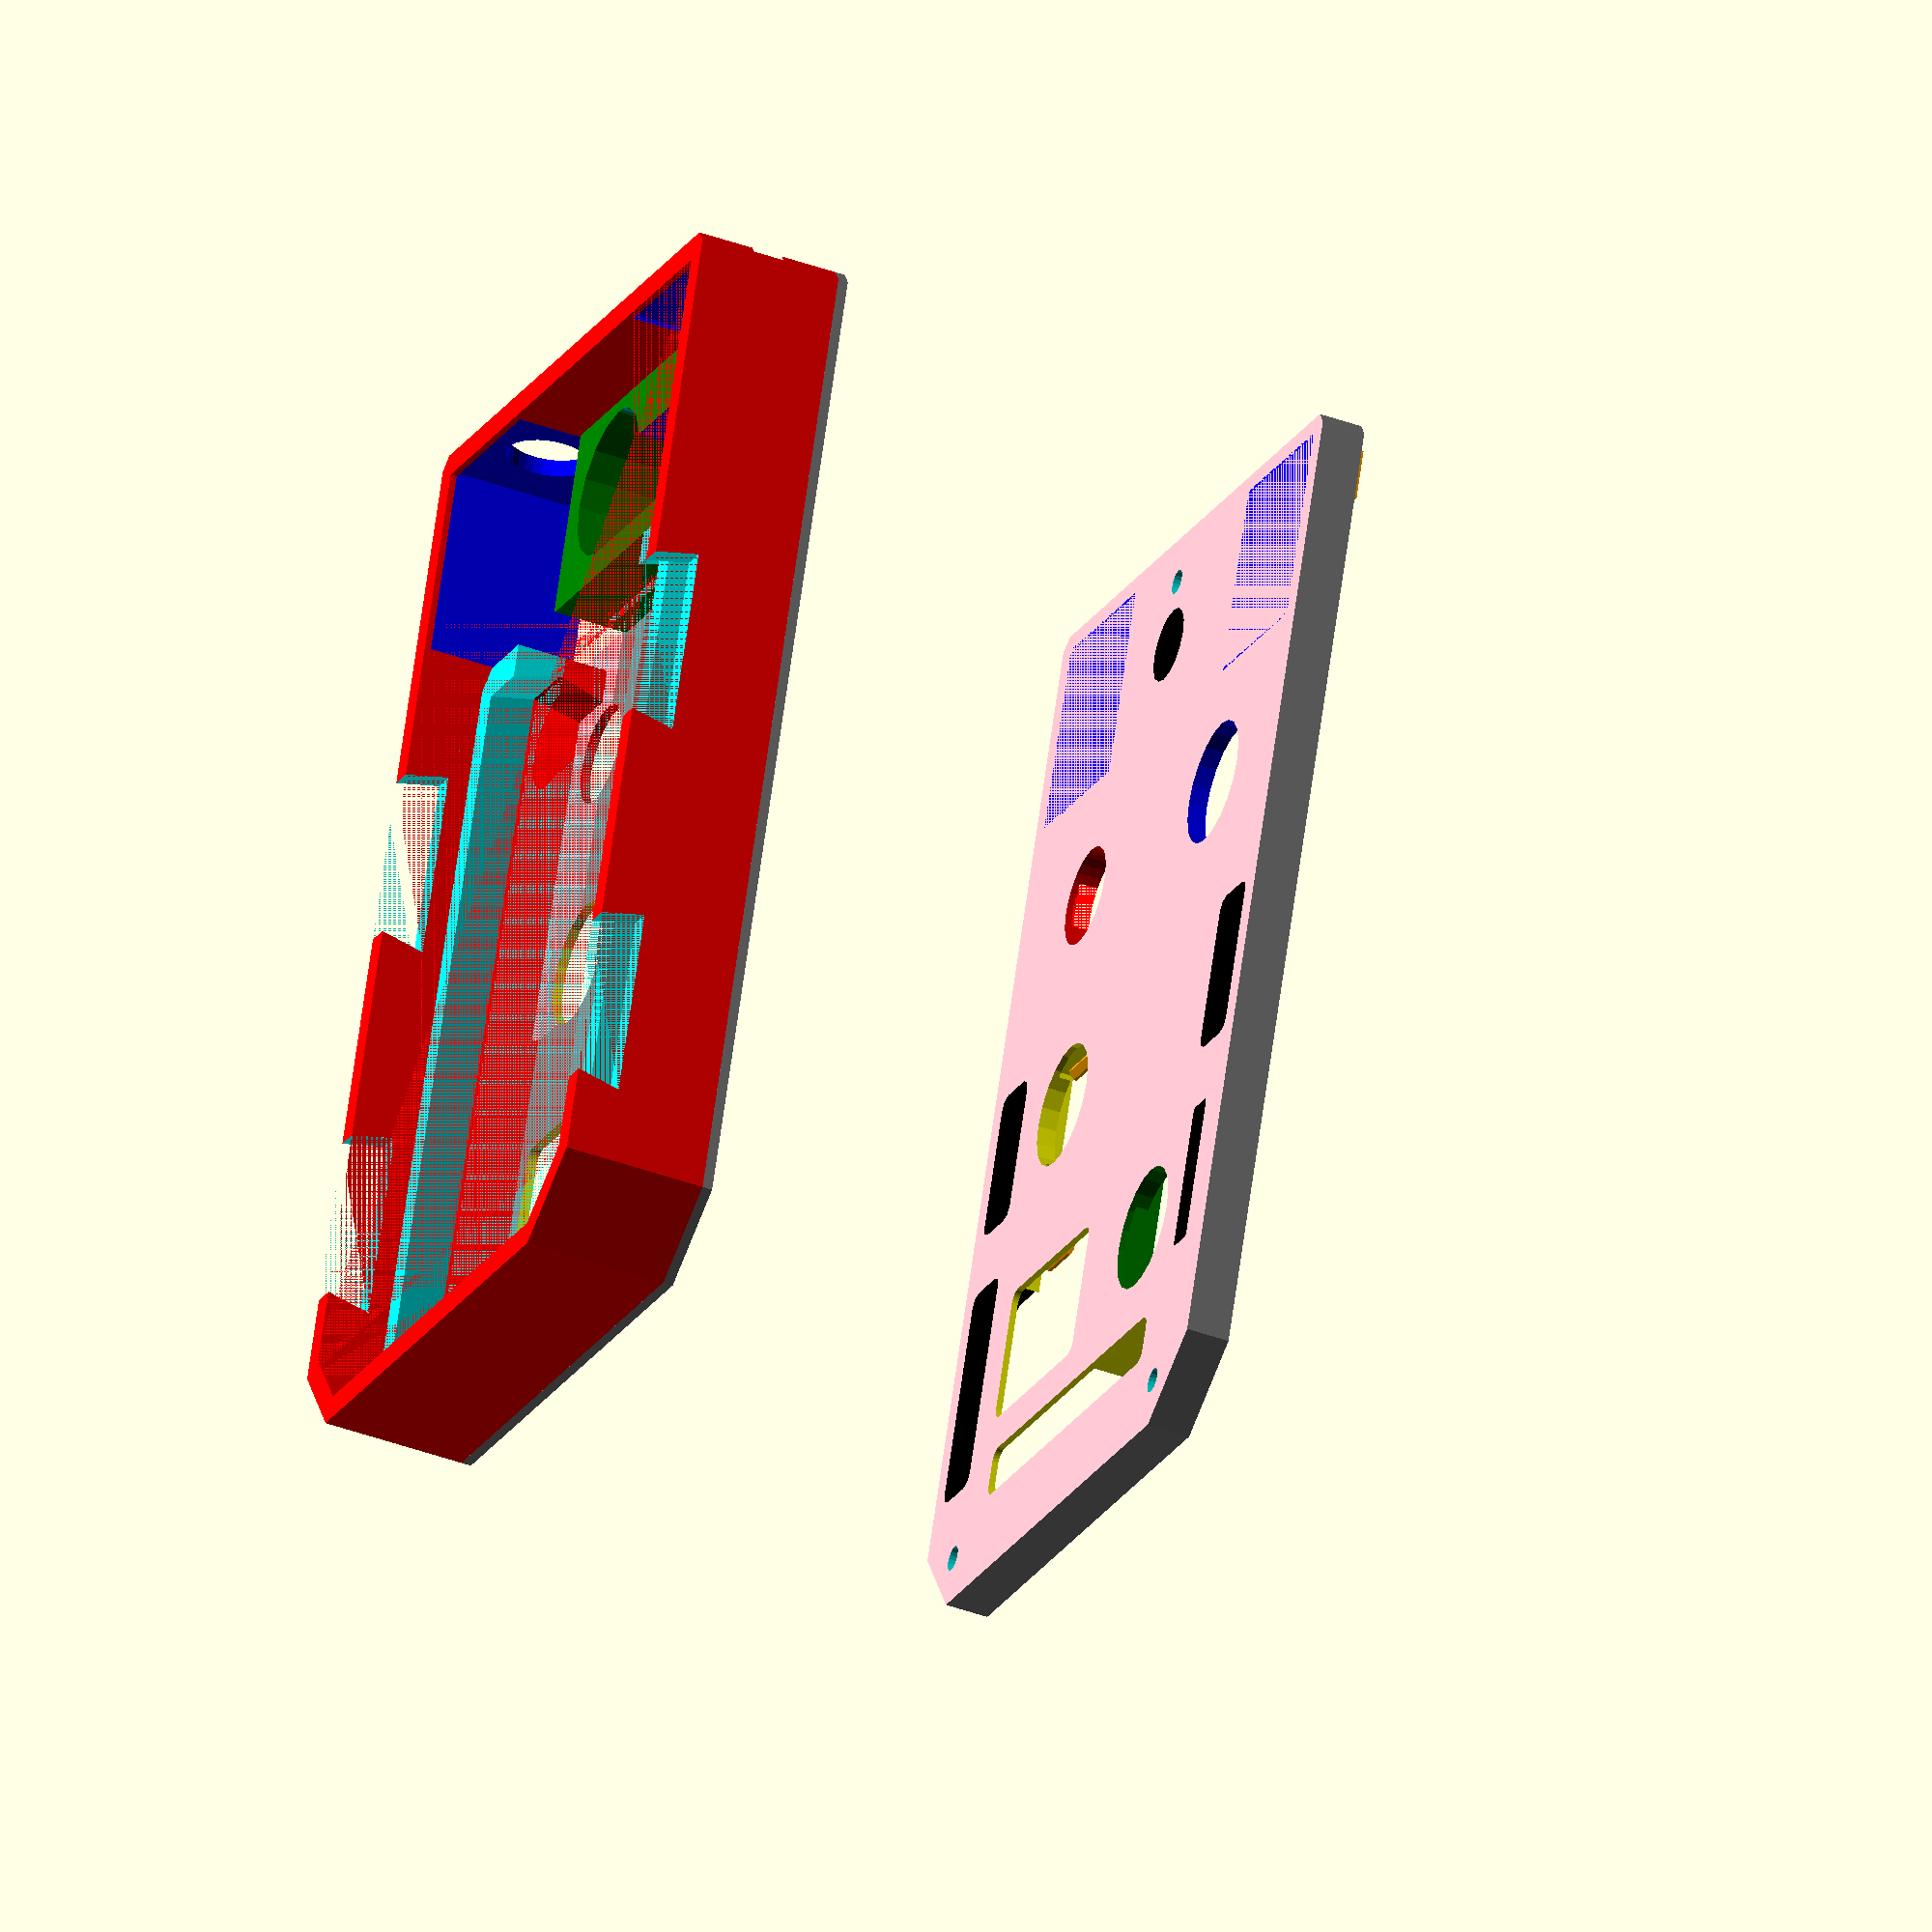
<openscad>
// BB-8a, chassis for snowglobes
// this mods bb-7a by cutting it into two parts
// so can print without support.

tol=0.25;
extra=4;

//------------------------------
module chassis1(){
    
difference(){   // cut the board and components out of 
    // the base plate #1
    union(){
        // Base 1 plate
//        B1p=[ [0,0], [54,0], [54,79], [48,85], [6,85], [0,79] ];
        B1p=[ [0,1], [1,0], [53,0], [54,1], [54,79], [48,85], [6,85], [0,79] ];
        translate([0,0,0]) color("gray")
        linear_extrude(height=4.5)
        polygon(points=B1p);
        
        // Bottom side outer rail
        translate ([0,0,-11.5]) color("red") 
        difference(convexity=100){
            linear_extrude(height=11.5,convexity=100) polygon(points=B1p);
            linear_extrude(height=15,convexity=100) offset(r=-2) polygon(points=B1p);
        }
        
        // Bottom side battery rail
        translate ([27,51.75,-4.5]) color("red") 
        difference(convexity=100){
            linear_extrude(height=4.6,convexity=100) offset(r=1.5) square(size=[37,60.5],center=true);
            linear_extrude(height=10,convexity=100,scale=0.9) square(size=[37,60.5],center=true);
            // cut for cable outlet
            translate([0,-27,0])
            linear_extrude(height=10) square(size=[26,12],center=true);
        }
        // mirror image to enclose battery
        translate ([27,51.75,-4]) color("cyan") 
        rotate([0,180,0])
        difference(){
            linear_extrude(height=4,convexity=100) offset(r=1.5) square(size=[37,60.5],center=true);
            linear_extrude(height=10,convexity=100,scale=0.9) square(size=[37,60.5],center=true);
            // cut for cable outlet
            translate([0,-27,0])
            linear_extrude(height=10,convexity=100) square(size=[26,12],center=true);
        }
        
        // ribs to support top end battery rail
        translate([49,55,-6.0]) color("pink")
        linear_extrude(height=6.0) square(size=[7,3],center=true);
        translate([49,77,-6.0]) color("pink")
        linear_extrude(height=6.0) square(size=[7,3],center=true);

        translate([5,55,-6.0]) color("pink")
        linear_extrude(height=6.0) square(size=[7,3],center=true);
        translate([5,77,-6.0]) color("pink")
        linear_extrude(height=6.0) square(size=[7,3],center=true);
        
        // Bottom side mic
        translate([37.75,2.0,-6]) rotate([0,0,90]) color("green") {
        difference(){
            linear_extrude(height=6) 
            offset(r=tol) square(size=[15, 22]);
            
            // hole for the mic 
            translate([7,14,0]) color("black") 
            cylinder(r=6,h=14,$fn=16,center=true);
            
            }
         }
        // Reinforce LED 4 pin connector
        translate([46,56,-2])
            linear_extrude(height=2) square(size=[6,16]);
    }
    
    // cut to form spring
    translate([45,30,-0.5]) color("pink")
    linear_extrude(height=0.5) square(size=[12,40],center=true);
    translate([9,30,-0.5]) color("pink")
    linear_extrude(height=0.5) square(size=[12,40],center=true);
    
    
    // Cutouts in the bottom outer rail to support fiber crossbar
        ps1=[ [0,0], [15,0], [14,4.5], [1,4.5] ];

        translate ([0,42,-8]) color("cyan") 
        rotate([-90,0,-90]) linear_extrude(height=2) polygon(points=ps1);
        translate ([52,42,-8]) color("cyan") 
        rotate([-90,0,-90]) linear_extrude(height=2) polygon(points=ps1);

        translate ([0,73,-8]) color("cyan") 
        rotate([-90,0,-90]) linear_extrude(height=2) polygon(points=ps1);
        translate ([52,73,-8]) color("cyan") 
        rotate([-90,0,-90]) linear_extrude(height=2) polygon(points=ps1);


// NEW holes at the top to help attach the two 
// parts using some glue and fibers
    color("cyan")
    translate([6,81,0]) 
    cylinder(h=20,r=1,center=true,$fn=20);
    color("cyan")
    translate([47.5,81,0]) 
    cylinder(h=20,r=1,center=true,$fn=20);
    color("cyan")
    translate([24.75,4,0]) 
    cylinder(h=20,r=1,center=true,$fn=20);


    
// Adafruit PowerBoost 1000c
translate([29.1,1,1.5]) color("blue"){
    difference(){
        linear_extrude(height=10) 
        offset(r=tol) square(size=[22.9, 36.3]);

        linear_extrude(height=1) 
        offset(r=-3) square(size=[22.9, 36.3]);
    }
    translate([11.45,26,0]) color("cyan") {
    cylinder(h=4,r=5,center=true,$fn=20);
    }
}

// notch for the USB charger cable
translate([35,0,3]) color("pink"){
    linear_extrude(height=10) 
        offset(r=tol) square(size=[12, 3]);
}

// Pro Mini
translate([2,1,1.5]) color("red"){
    difference(){
        linear_extrude(height=10) 
        offset(r=tol) square(size=[18.4, 33.7]);

        difference(){
        linear_extrude(height=1.5) 
        offset(r=-3) square(size=[18.4, 33.7]);

        linear_extrude(height=1.5) 
        translate([2.8,7,0]) square(size=[6,20]);
        }

    }
    translate([12,26,-2]) color("cyan") {
    cylinder(h=12,r=4,$fn=30,center=true);
    }
}


// 4 pin female to LED strings
translate([48,58,-2]) color("black") {
    linear_extrude(height=12) 
    offset(r=tol) square(size=[2.1,11.4]);
}

// TXB0104 Level Shifter
translate([33,54,1.5]) rotate([0,0,0]) color("green") {
    difference(){
        linear_extrude(height=1.7+extra) 
        offset(r=tol) square(size=[13.4, 18.4]);
            
        linear_extrude(height=1) 
        translate([3,0,0]) square(size=[7.4, 22]);
    }
    translate([6.7,11,-2]) color("cyan") {
    cylinder(h=12,r=5,$fn=20,center=true);
    }
}


// LIS3DH
//translate([51.5,36,1.5]) rotate([0,0,90]) color("yellow") {
translate([31,39,1.5]) rotate([0,0,90]) color("yellow") {
    difference(){
        linear_extrude(height=10) 
        offset(r=tol) square(size=[13.4, 23.5]);
            
        linear_extrude(height=1) 
        translate([3,0,0]) square(size=[7.4, 26]);
    } 
    translate([6.7,15,-2]) cylinder(h=12,r=5,$fn=20);
}


// Xbee
translate([7,55,1.5]) color("yellow") {
pxb=[ [0,0], [24.4,0], [24.4,21], [16.9,27.7], [7.5,27.7], [0,22] ];
    linear_extrude(height=10) 
    offset(r=tol) polygon(points=pxb);

    // alternative stowage for antenna
    translate([6,20,-2]) color("black") {
        linear_extrude(height=9) 
        offset(r=1, $fn=30) square(size=[30,2]);
    }    
    // popout
    translate([5,6,-2]) color("black") {
        linear_extrude(height=9) 
        offset(r=1, $fn=30) square(size=[14,9]);
    }    
    

}

// Switch 1
translate([2,1.6,-11]) color("blue"){
    union(){
        // switch body including solder lug clearance
        linear_extrude(height=12) 
        offset(r=tol)
         square(size=[13, 15]);
        
        translate([6.5,0,5]) rotate([90,0,0]) cylinder(r=3.3,h=10,$fn=30);
    }
}
// Switch 2
translate([54-15,1.6,-11]) color("blue"){
    union(){
        // switch body including solder lug clearance
        linear_extrude(height=12) 
        offset(r=tol)
         square(size=[13, 15]);
        
        translate([6.5,0,5]) rotate([90,0,0]) cylinder(r=3.3,h=10,$fn=30);
    }
}
// Pogo Pins
translate([31.0,0,-3]) color("blue"){
       rotate([90,0,0]) {
        // pin holes
        cylinder(r1=1.0,r2=0.8,h=60,$fn=12,center=true);
        translate([4,0,0]) cylinder(r1=1.0,r2=0.8,h=60,$fn=12,center=true);

        // outer cutout
        translate([2,0,-4]) linear_extrude(height=4.1,scale=1.2) 
        offset(r=1,$fn=8) square(size=[6,2],center=true);
           
        // inner cutout   
        translate([-8,-5,-15]) linear_extrude(height=8) 
        square(size=[16,8]);
    }
}


// anti rotate slot for switches
translate([13,0,-7]) color("blue"){
        linear_extrude(height=2.5) 
         square(size=[3.5, 1.0]);
}
translate([50,0,-7]) color("pink"){
        linear_extrude(height=2.5) 
         square(size=[3.5, 1.0]);
}


// Thru hole for wiring wide right
    translate([49.5,46,-6]) color("black") {
        linear_extrude(height=12) 
        offset(r=1,$fn=8) square(size=[3.25,11],center=true);
    }
// Thru hole for wiring lower left
    translate([2.75,41,-6]) color("black") {
        linear_extrude(height=12) 
        offset(r=1,$fn=8) square(size=[3.25,10]);
    }
// Thru hole for wiring upper left
    translate([2.75,58,-6]) color("black") {
        linear_extrude(height=12) 
        offset(r=1,$fn=8) square(size=[3.25,16]);
    }


// Hole for the mic        
translate([25,9.5,0]) color("black") 
cylinder(r=3,h=14,$fn=16,center=true);

    
} // end of diffence  =================================


// add text for Version
translate ([40,45,3.5]) color("red") 
    linear_extrude(height=1.5){
    text("V9", font = "Open Sans:style=Bold", size=6,halign="center",valign="center",spacing=1.1);
    }

    
// retainer tabs ----------------------------------
pt1=[ [0,0], [0.5,0.5], [0.5,0.75], [0,1], [-1.0,1], [-1.0,0] ];

// PS1000c blue
translate([29.1,6,4]) color("orange") {
    rotate([90,0,0]) linear_extrude(height=4) polygon(points=pt1);
}
translate([52,2,4]) color("orange") {
    rotate([90,0,180]) linear_extrude(height=4) polygon(points=pt1);
}
translate([40.5,37.25,4]) color("orange") {
    rotate([90,0,-90]) linear_extrude(height=4) polygon(points=pt1);
}

// Arduino Pro Mini red
translate([2,6,4]) color("orange") {
    rotate([90,0,0]) linear_extrude(height=4) polygon(points=pt1);
}
translate([17.2,34.8,4]) color("orange") {
    rotate([90,0,-90]) linear_extrude(height=4) polygon(points=pt1);
}
translate([9.2,34.8,4]) color("orange") {
    rotate([90,0,-90]) linear_extrude(height=4) polygon(points=pt1);
}
translate([20.5,2,4]) color("orange") {
    rotate([90,0,180]) linear_extrude(height=4) polygon(points=pt1);
}
    
// Level Shift green
translate([38,54,4]) color("orange") {
    rotate([90,0,90]) linear_extrude(height=4) polygon(points=pt1);
}
translate([42,72.5,4]) color("orange") {
    rotate([90,0,-90]) linear_extrude(height=4) polygon(points=pt1);
}

// Accel LIS3DH yellow
translate([31,43,4]) color("pink") {
    rotate([90,0,180]) linear_extrude(height=4) polygon(points=pt1);
}
translate([7.5,38.9,4]) color("orange") {
    rotate([90,0,90]) linear_extrude(height=4) polygon(points=pt1);
}
translate([11.5,52.6,4]) color("orange") {
    rotate([90,0,-90]) linear_extrude(height=4) polygon(points=pt1);
}


// Xbee
translate([21,82.75,3.5]) color("orange") {
    rotate([90,0,-90]) linear_extrude(height=4) polygon(points=pt1);
}
translate([7,55,4.4]) color("orange") {
    rotate([90,0,90]) linear_extrude(height=4) polygon(points=pt1);
}
translate([24,55,4.4]) color("orange") {
    rotate([90,0,90]) linear_extrude(height=4) polygon(points=pt1);
}

    
/*
// retainer tabs piezo
translate([12.0,61.5,4]) color("orange") {
    rotate([90,0,90]) linear_extrude(height=4) polygon(points=pt1);
}
translate([15.5,76.6,4]) color("orange") {
    rotate([90,0,-90]) linear_extrude(height=4) polygon(points=pt1);
}
*/

/*
// retainer tabs for mic
translate([22,2.25,-8]) color("pink") {
    rotate([90,0,90]) linear_extrude(height=4) polygon(points=pt1);
}

translate([23.5,16.95,-8]) color("orange") {
    rotate([90,0,-90]) linear_extrude(height=4) polygon(points=pt1);
}

translate([16.8,17,-8]) color("cyan") {
    linear_extrude(height=9) square(size=[8,1]);
}
*/

/*
// Piezo
translate([40,69,1.5]) color("orange") {
    linear_extrude(height=1.4+extra) 
    offset(r=tol)
     circle(r=7.2);
}
// Thru hole for piezo wires
    translate([36,69,-6]) color("black") {
        linear_extrude(height=12) 
        offset(r=1,$fn=30) square(size=[2,4],center=true);
    }
*/


/*
// Hole for the photosensor
translate([40,78,-8]) color("cyan") 
rotate([90,0,0]) cylinder(r=2.1,h=4,$fn=16,center=true);
*/
    
/*
// Led holes
translate([16,78,-8]) color("cyan") 
rotate([90,0,0]) cylinder(r=2.8,h=4,$fn=16,center=true);
translate([24,78,-8]) color("cyan") 
rotate([90,0,0]) cylinder(r=2.8,h=4,$fn=16,center=true);
translate([32,78,-8]) color("cyan") 
rotate([90,0,0]) cylinder(r=2.8,h=4,$fn=16,center=true);
*/

} // end of module chassis1()
//===========================================



//  cutting box, CHOOSE EITHER INTER OR DIFF
// TODO check the clearance between the 2 parts
// leaves enough material in the right places
// probably look at slicer to be sure

if(1){
difference(){
    
    chassis1();

    color("pink")
    translate([-4,-4,1-0.2])
    cube([80,100,20]);

}
}

translate([0,0,40])
if(1){
intersection(){
    
    chassis1();

    color("pink")
    translate([-4,-4,1])
    cube([80,100,20]);

}
}
//===========================================



</openscad>
<views>
elev=42.6 azim=160.1 roll=246.6 proj=o view=solid
</views>
